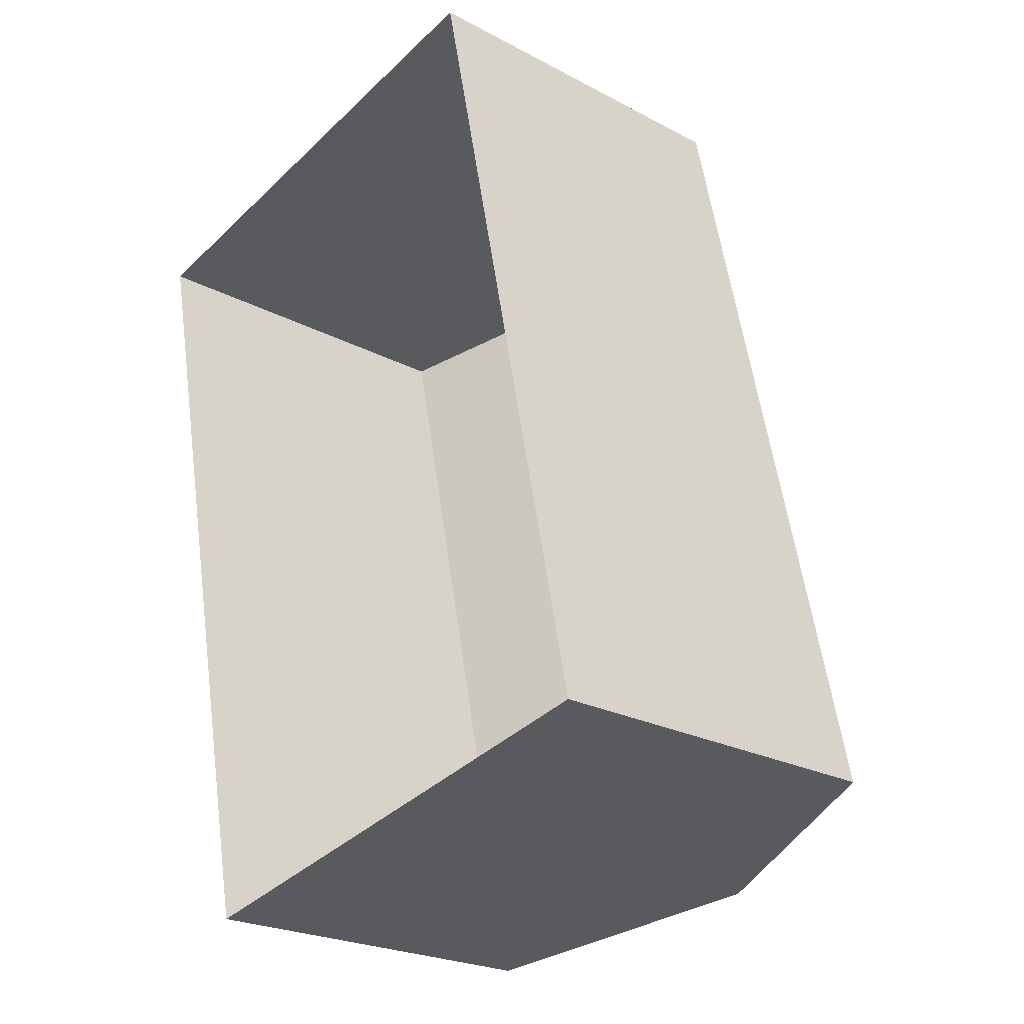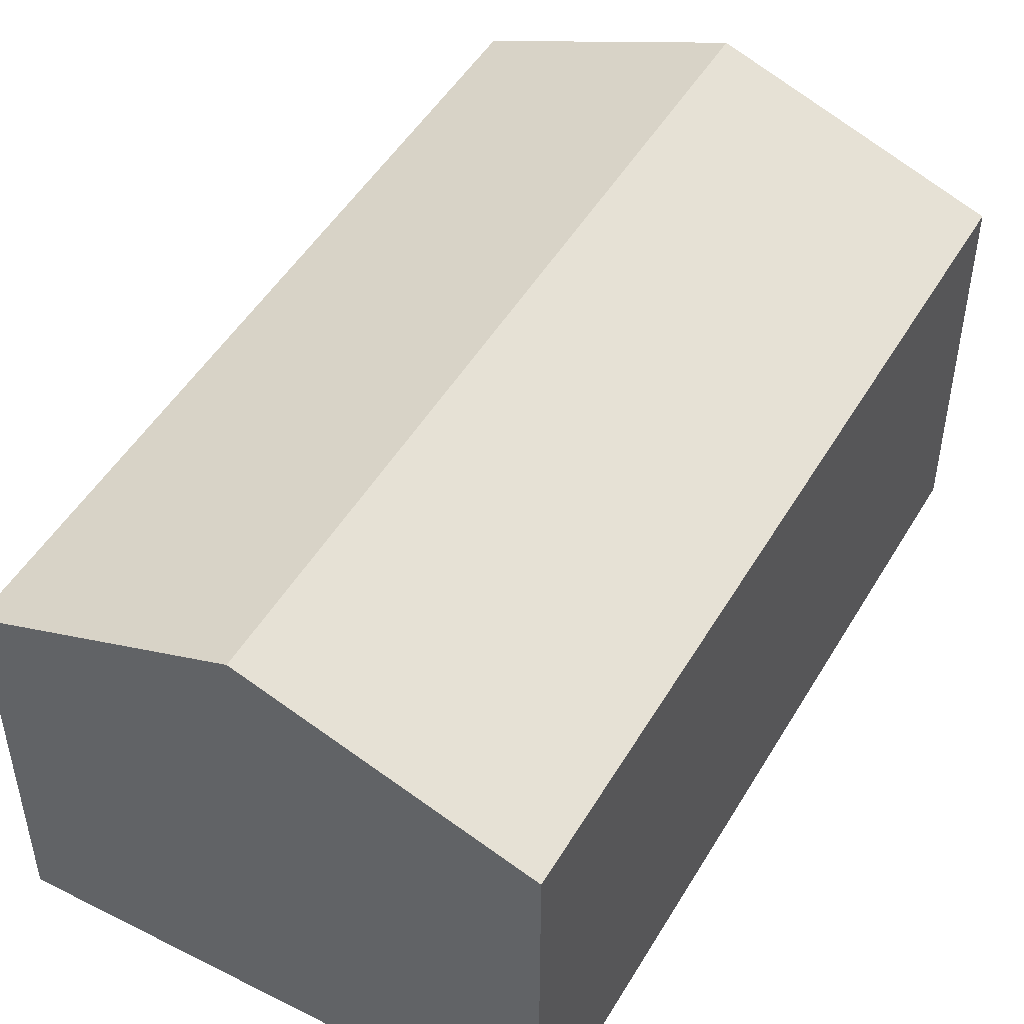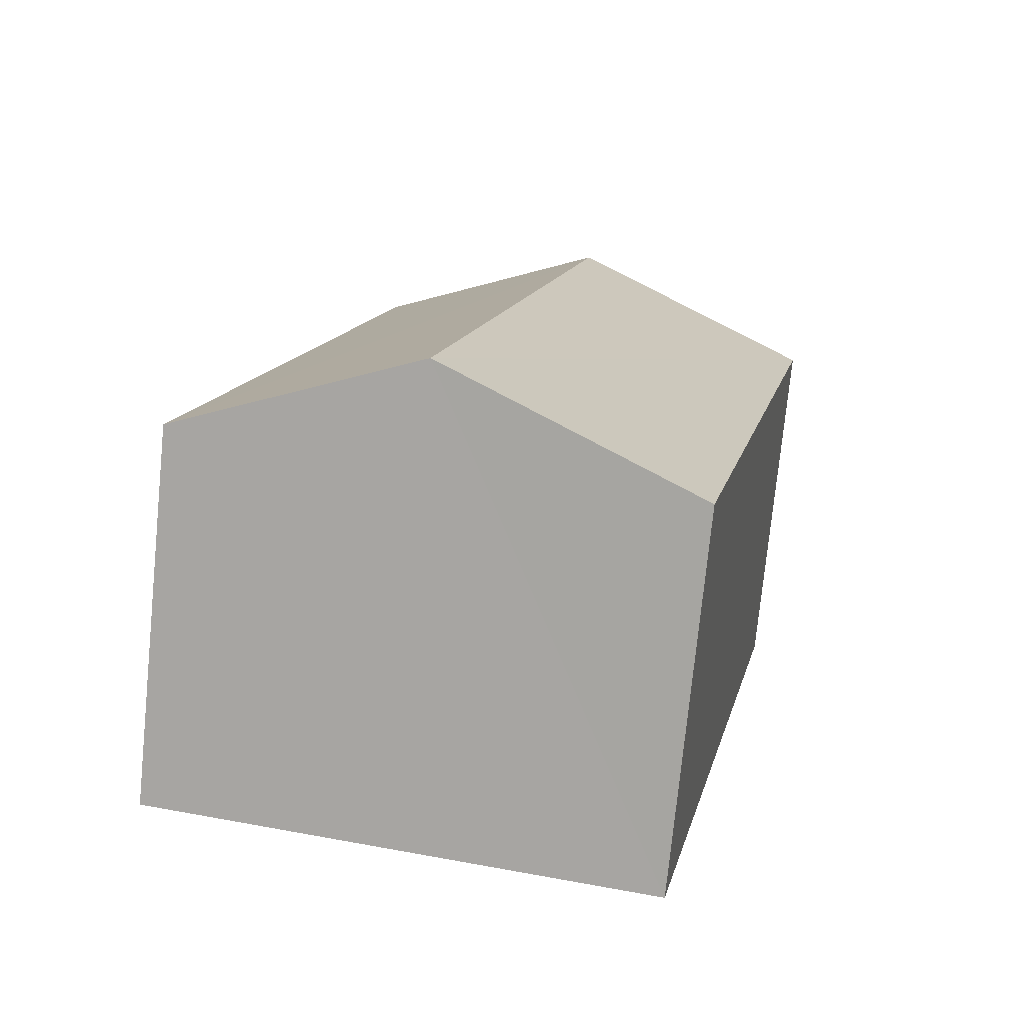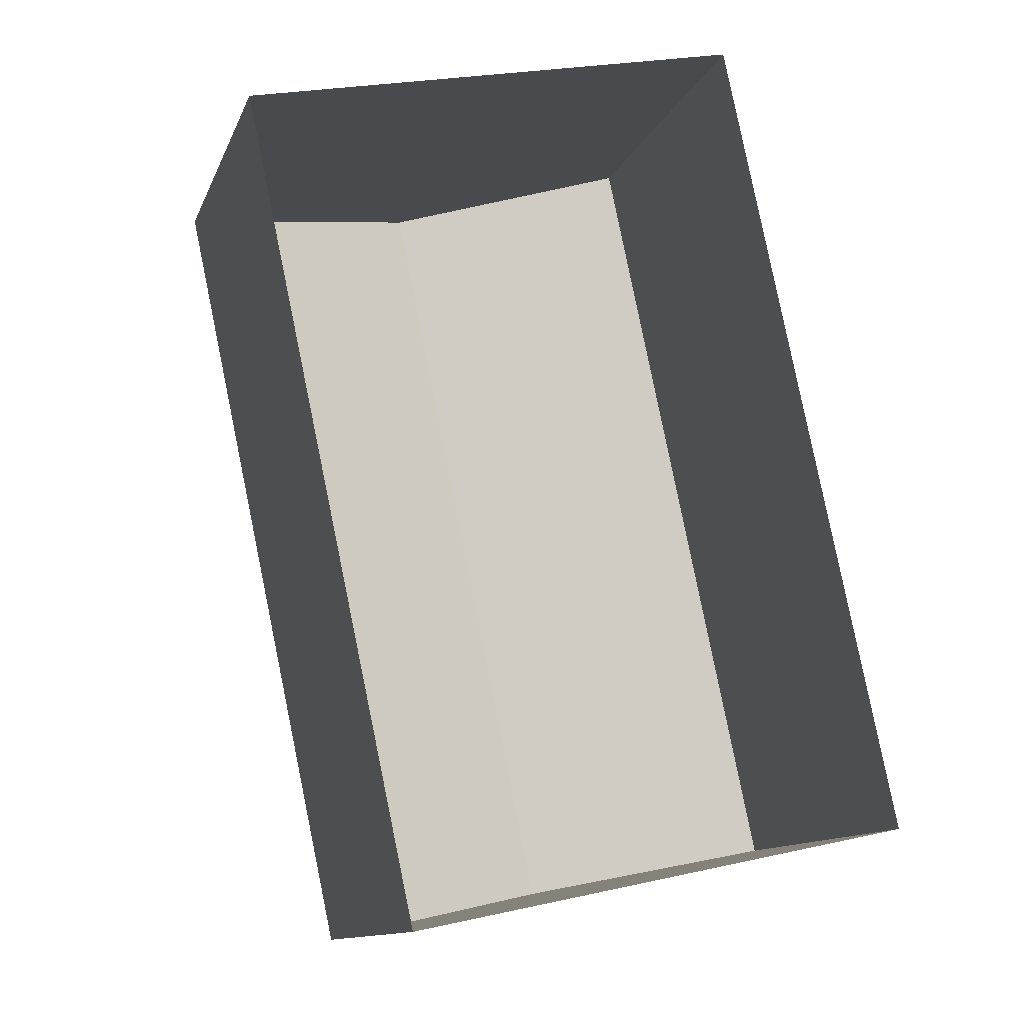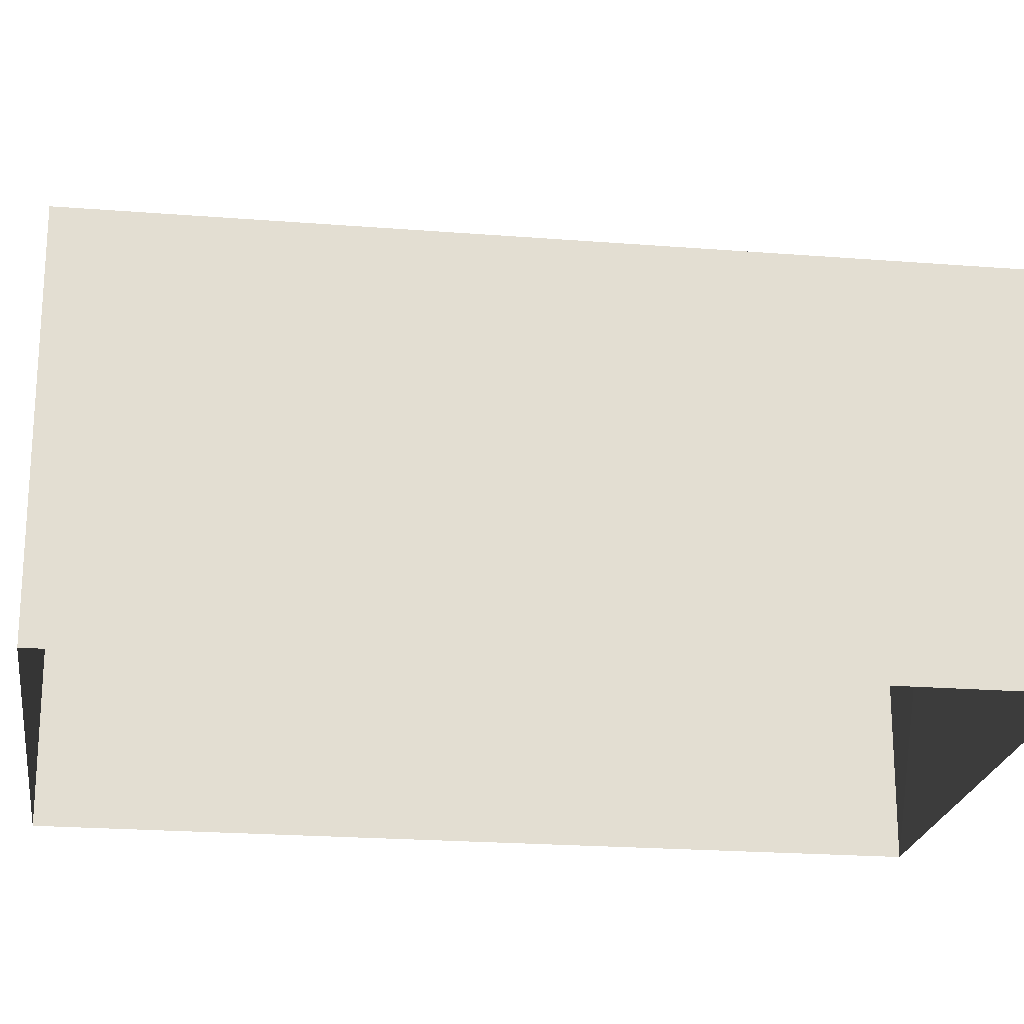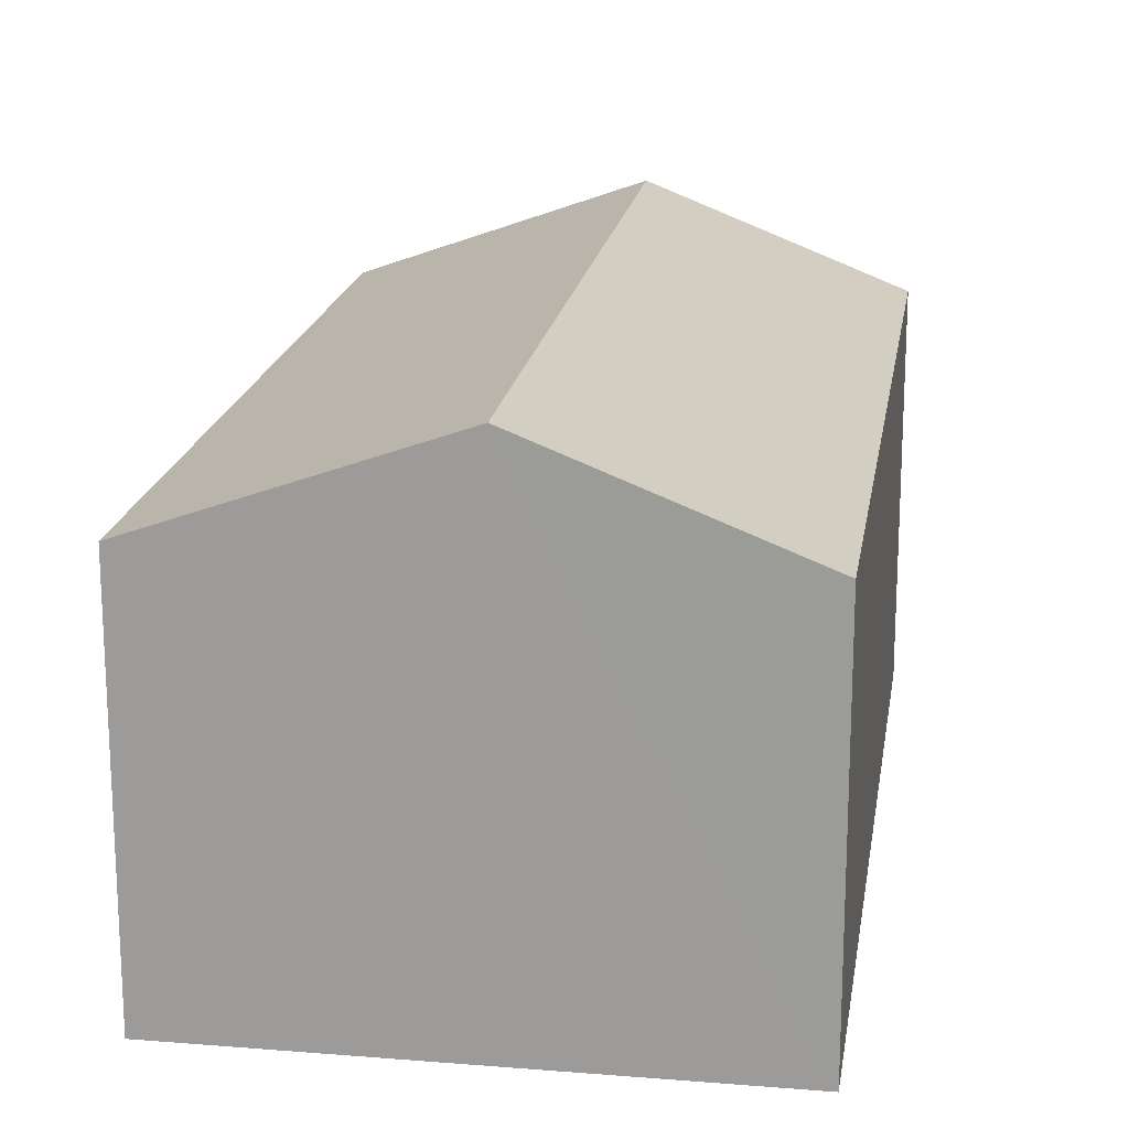
<metadata>
{"format":"obj","ext":"obj","renderer":"f3d","projection":"perspective","resolution":1024,"background":"white","views":[{"elev":-23.6,"azim":-131.6,"up":"+Y"},{"elev":48.9,"azim":17.5,"up":"+Z"},{"elev":-75.8,"azim":-5.7,"up":"+Y"},{"elev":-12.0,"azim":163.7,"up":"+Y"},{"elev":-22.0,"azim":70.1,"up":"+Z"},{"elev":18.5,"azim":176.8,"up":"+Z"}]}
</metadata>
<code>
v -2.208e+05 -1.258e+05 11.58
v -2.208e+05 -1.258e+05 11.58
v -2.208e+05 -1.258e+05 11.58
v -2.208e+05 -1.258e+05 11.58
v -2.208e+05 -1.258e+05 14.74
v -2.208e+05 -1.258e+05 14.1
v -2.208e+05 -1.258e+05 14.74
v -2.208e+05 -1.258e+05 14.1
v -2.208e+05 -1.258e+05 14.1
v -2.208e+05 -1.258e+05 14.1
f 1 2 3
f 1 4 2
f 5 6 7
f 5 8 6
f 7 9 5
f 7 10 9
f 10 4 1
f 9 10 1
f 8 3 2
f 6 8 2
f 6 2 7
f 2 4 7
f 4 10 7
f 9 1 5
f 1 3 5
f 3 8 5

</code>
